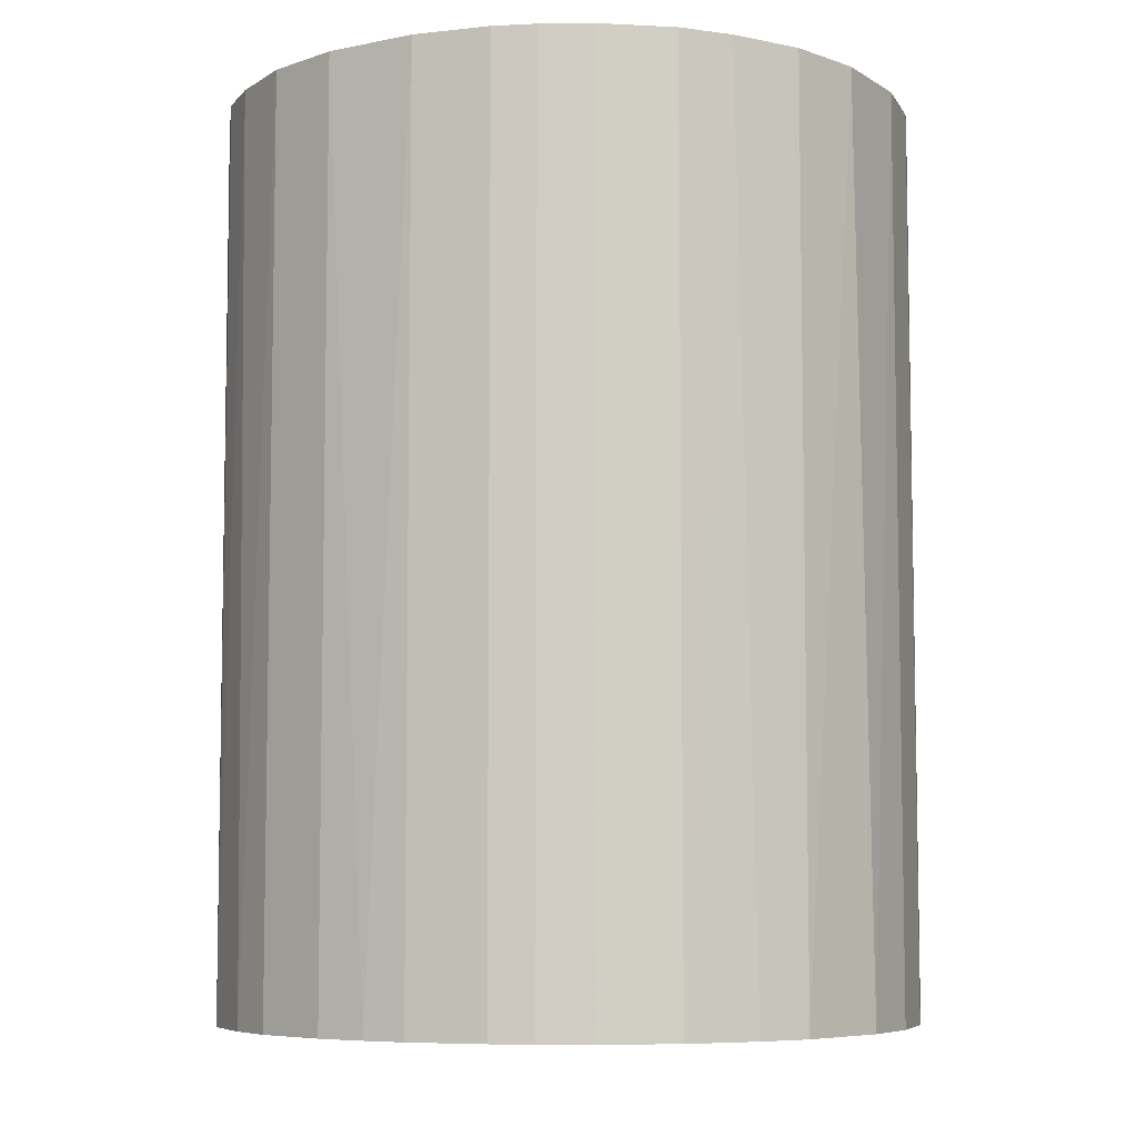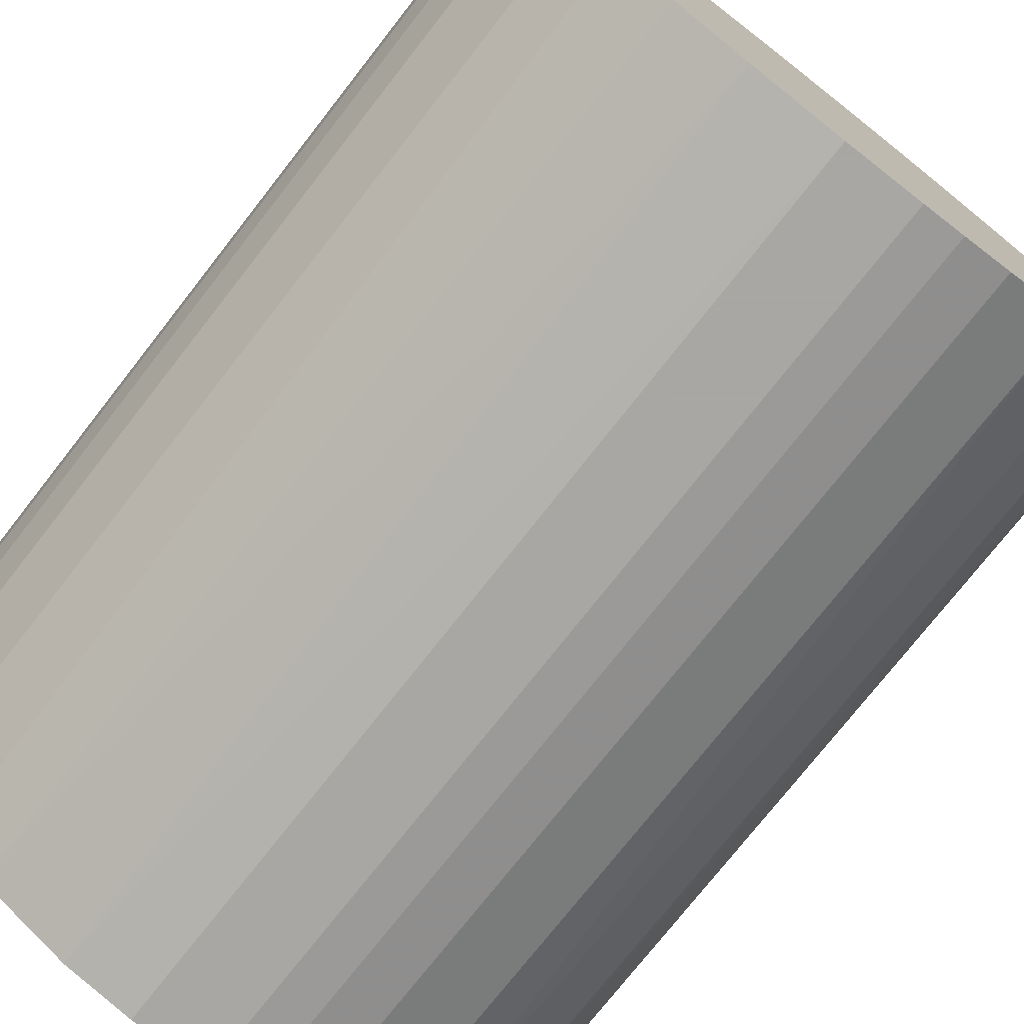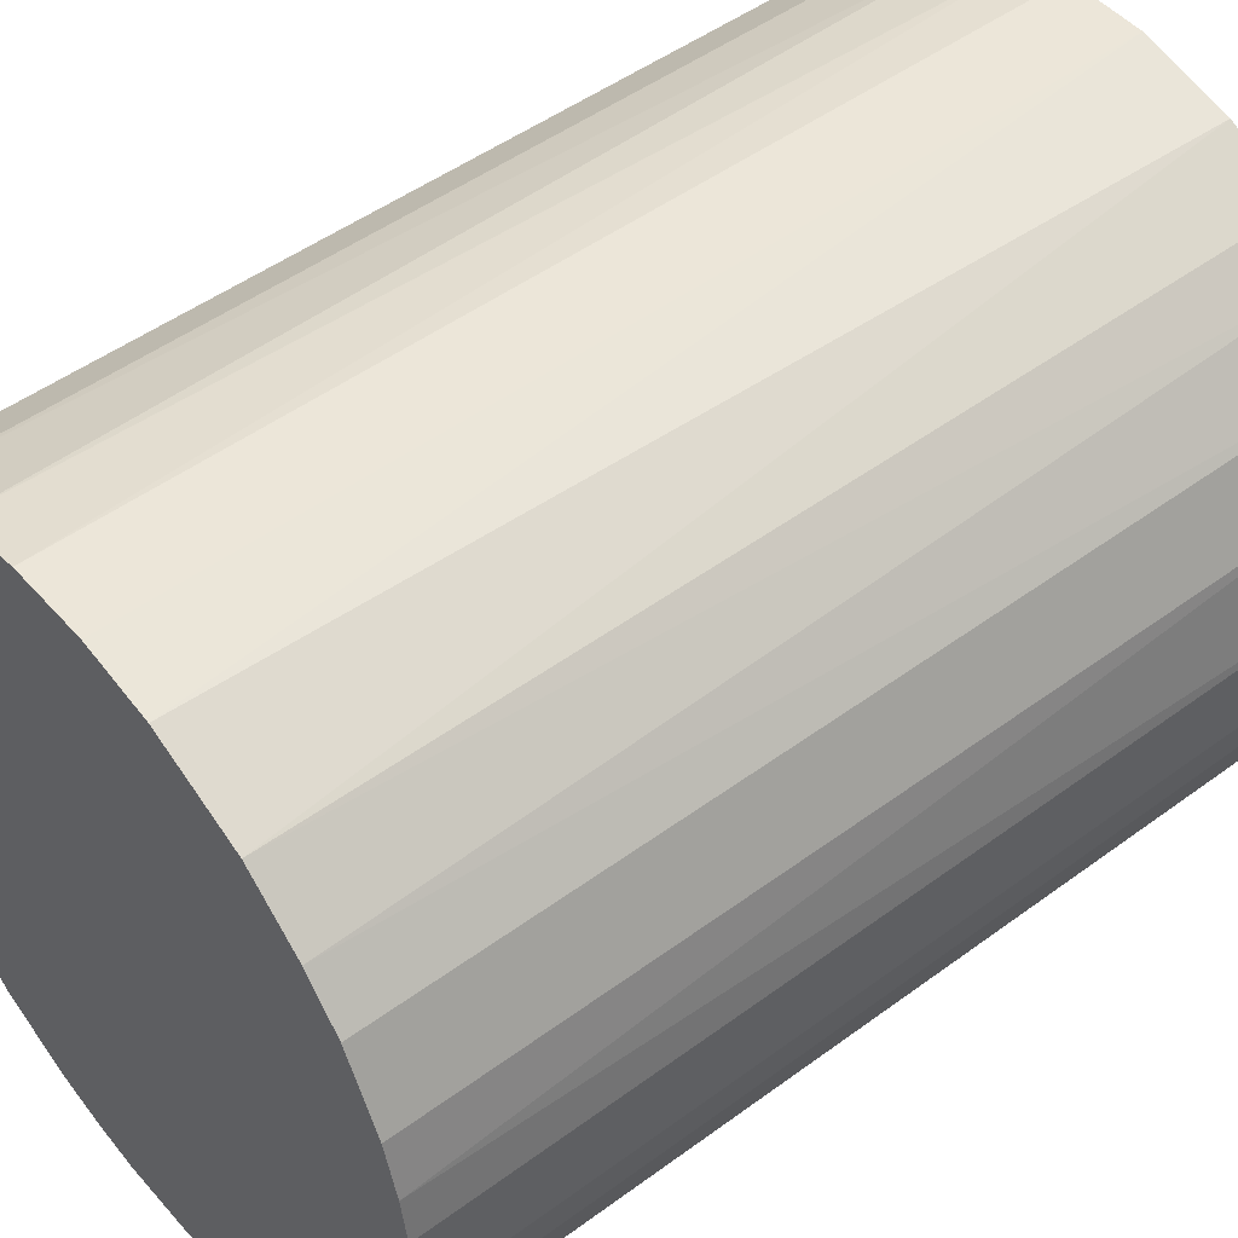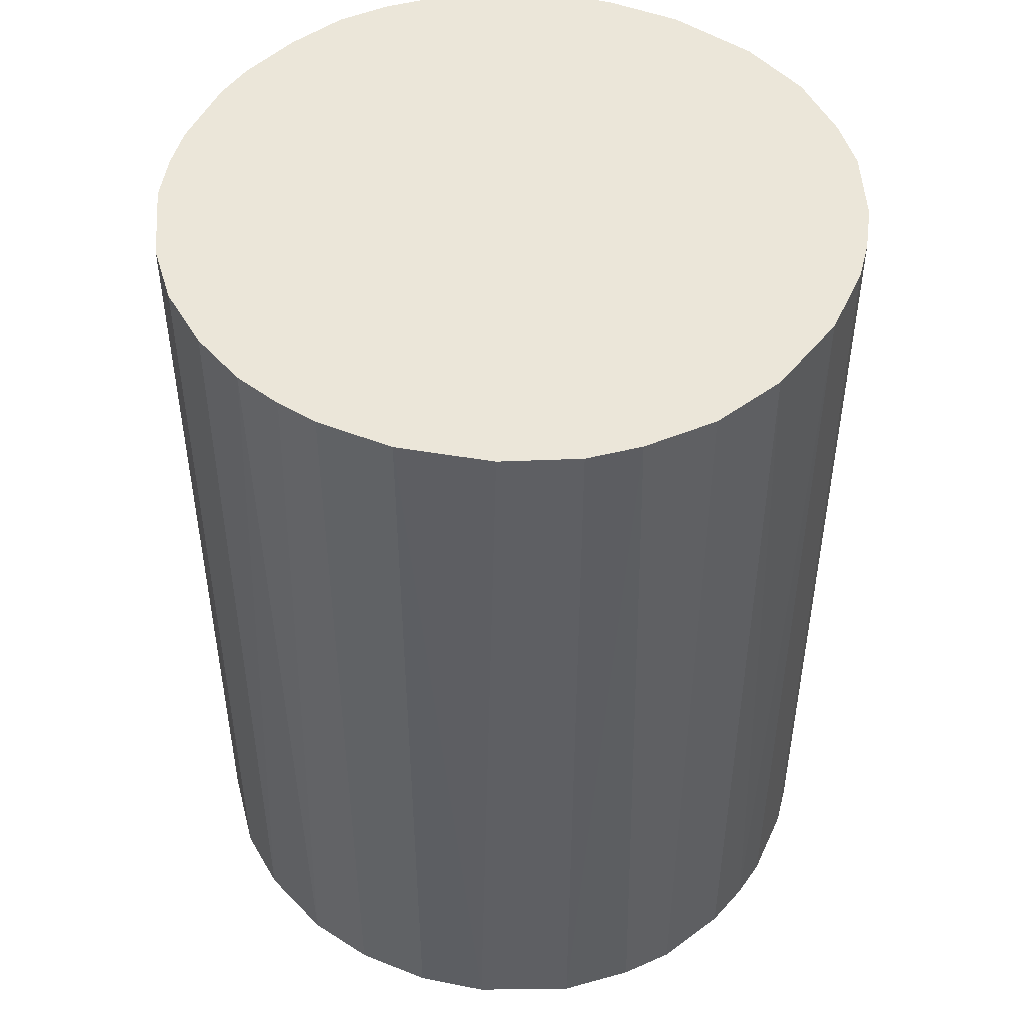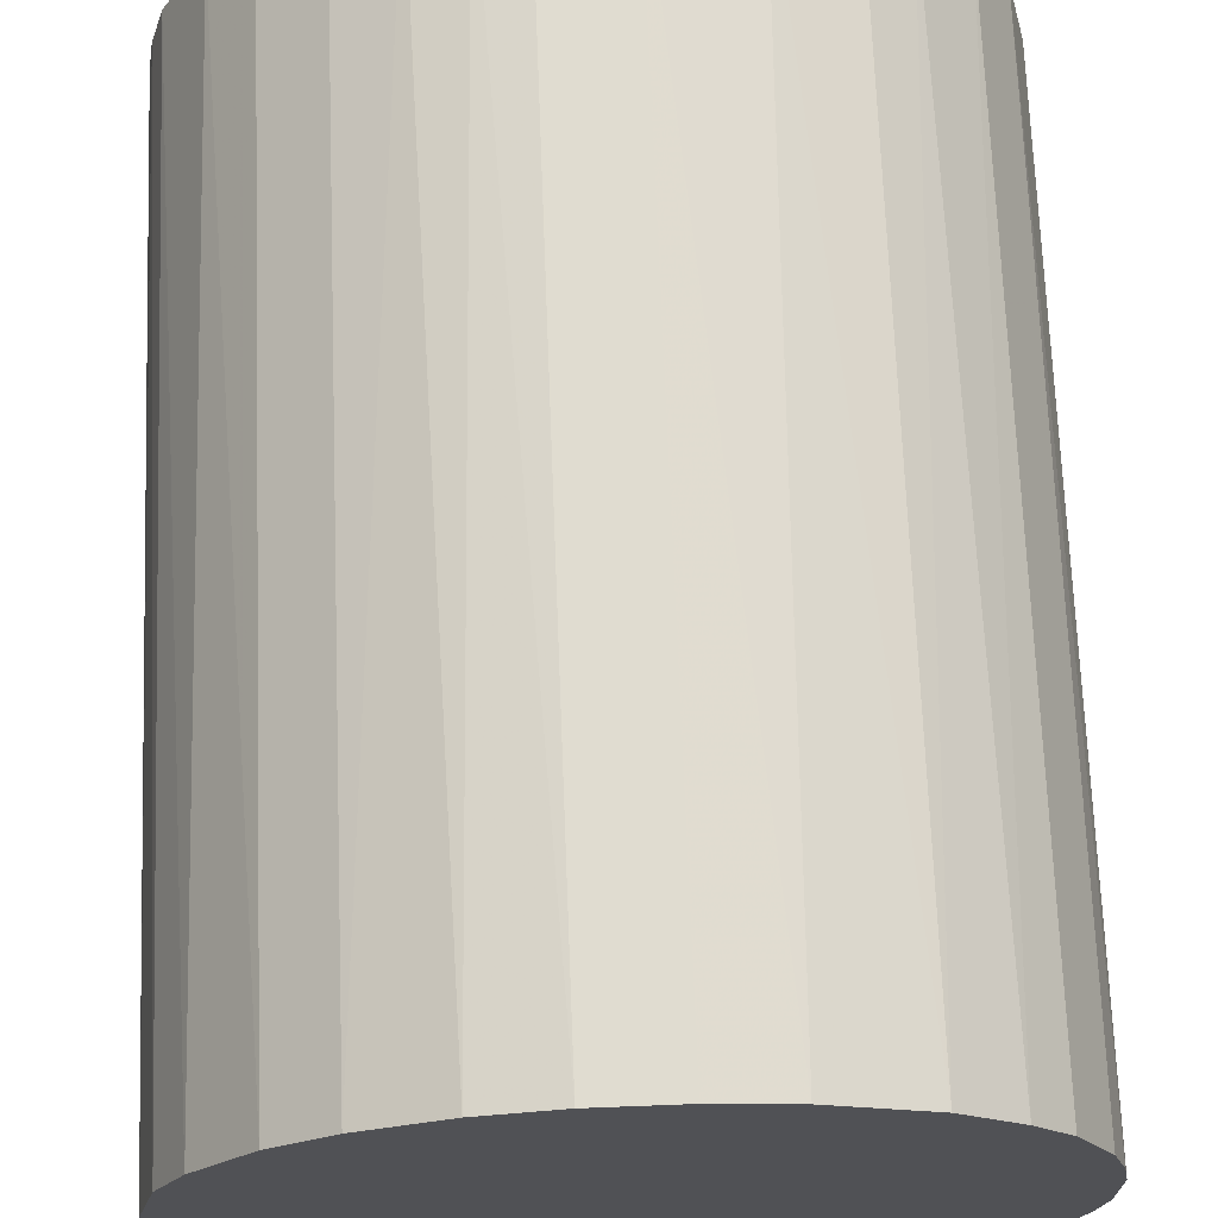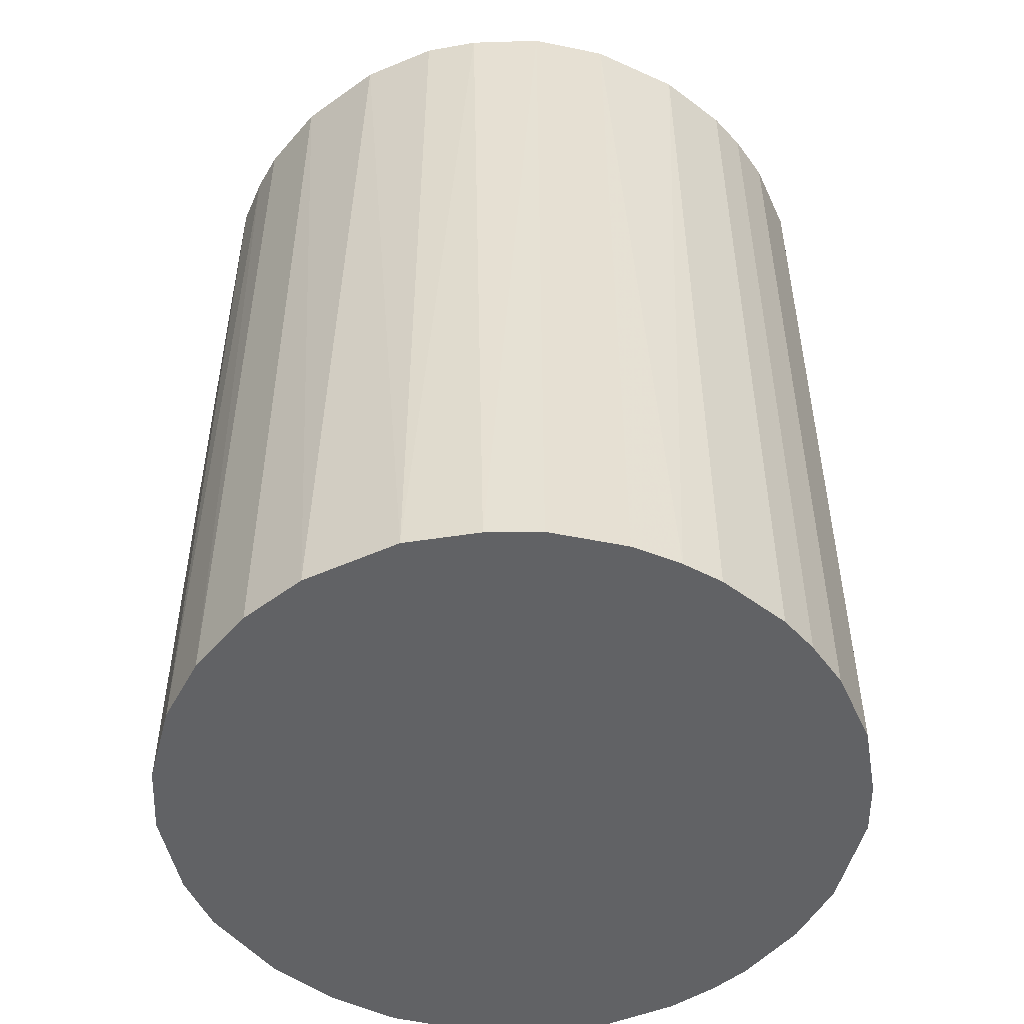
<metadata>
{"format":"obj","ext":"obj","renderer":"f3d","projection":"perspective","resolution":1024,"background":"white","views":[{"elev":-6.8,"azim":-72.0,"up":"+Z"},{"elev":-74.8,"azim":-38.0,"up":"+Y"},{"elev":49.0,"azim":-129.3,"up":"+Y"},{"elev":48.0,"azim":-156.0,"up":"+Z"},{"elev":69.7,"azim":177.8,"up":"+Y"},{"elev":-50.6,"azim":-129.2,"up":"+Z"}]}
</metadata>
<code>
o convex_0
v -0.02202 0.005224 -0.02952
v 0.02249 0.0025 0.02952
v 0.02203 0.005224 0.02952
v -0.02202 -0.005215 0.02952
v 0.005224 -0.02202 -0.02952
v 0.007042 0.02157 -0.02952
v -0.008397 0.02112 0.02952
v 0.005224 -0.02202 0.02952
v 0.02157 -0.007033 -0.02952
v -0.01294 -0.01884 -0.02952
v 0.01204 0.0193 0.02952
v 0.0193 0.01203 -0.02952
v -0.01294 0.01885 -0.02952
v 0.01658 -0.01566 0.02952
v -0.01884 0.01294 0.02952
v -0.008397 -0.02111 0.02952
v -0.01884 -0.01294 -0.02952
v 0.01294 -0.01884 -0.02952
v -0.01657 -0.01566 0.02952
v -0.002491 0.02249 0.02952
v -0.002491 0.02249 -0.02952
v -0.002491 -0.02248 -0.02952
v 0.02249 0.0025 -0.02952
v 0.02203 -0.005215 0.02952
v -0.02202 -0.005215 -0.02952
v -0.02248 0.0025 0.02952
v 0.0184 0.0134 0.02952
v 0.01567 0.01657 -0.02952
v -0.01884 0.01294 -0.02952
v 0.01885 -0.01294 -0.02952
v 0.005224 0.02202 0.02952
v -0.01566 0.01658 0.02952
v -0.002491 -0.02248 0.02952
v 0.008406 -0.02111 0.02952
v 0.02067 -0.009304 0.02952
v -0.02111 -0.008397 0.02952
v -0.02111 0.008406 0.02952
v -0.007033 -0.02157 -0.02952
v -0.007033 0.02157 -0.02952
v 0.02112 0.008406 -0.02952
v -0.02248 -0.002491 -0.02952
v 0.0025 0.02249 -0.02952
v 0.02249 -0.002491 -0.02952
v -0.01294 -0.01884 0.02952
v 0.01294 -0.01884 0.02952
v 0.01204 0.0193 -0.02952
v 0.02112 0.008406 0.02952
v 0.0025 -0.02248 -0.02952
v 0.01567 0.01657 0.02952
v -0.01884 -0.01294 0.02952
v -0.01294 0.01885 0.02952
v 0.008406 0.02112 0.02952
v 0.01885 -0.01294 0.02952
v 0.01567 -0.01657 -0.02952
v -0.01566 -0.01657 -0.02952
v 0.008406 -0.02111 -0.02952
v -0.02111 0.008406 -0.02952
v -0.02111 -0.008397 -0.02952
v -0.01657 0.01567 -0.02952
v 0.0025 0.02249 0.02952
v 0.02249 -0.002491 0.02952
v 0.0025 -0.02248 0.02952
v -0.02248 -0.002491 0.02952
v -0.02248 0.0025 -0.02952
f 41 26 64
f 2 3 4
f 5 1 6
f 4 3 7
f 2 4 8
f 5 6 9
f 1 5 10
f 7 3 11
f 9 6 12
f 6 1 13
f 2 8 14
f 4 7 15
f 8 4 16
f 1 10 17
f 5 9 18
f 16 4 19
f 7 11 20
f 6 13 21
f 10 5 22
f 3 2 23
f 9 12 23
f 2 14 24
f 1 17 25
f 4 15 26
f 11 3 27
f 27 12 28
f 12 6 28
f 13 1 29
f 18 9 30
f 20 11 31
f 15 7 32
f 8 16 33
f 8 5 34
f 14 8 34
f 24 14 35
f 9 24 35
f 30 9 35
f 19 4 36
f 4 25 36
f 1 26 37
f 26 15 37
f 15 29 37
f 16 10 38
f 10 22 38
f 33 16 38
f 22 33 38
f 13 7 39
f 7 20 39
f 21 13 39
f 20 21 39
f 3 23 40
f 23 12 40
f 1 25 41
f 25 4 41
f 6 21 42
f 21 20 42
f 31 6 42
f 23 2 43
f 9 23 43
f 24 9 43
f 10 16 44
f 16 19 44
f 14 34 45
f 34 18 45
f 28 6 46
f 11 28 46
f 27 3 47
f 12 27 47
f 3 40 47
f 40 12 47
f 5 8 48
f 22 5 48
f 33 22 48
f 11 27 49
f 27 28 49
f 28 11 49
f 17 19 50
f 19 36 50
f 36 17 50
f 7 13 51
f 32 7 51
f 13 32 51
f 6 31 52
f 31 11 52
f 46 6 52
f 11 46 52
f 14 30 53
f 35 14 53
f 30 35 53
f 18 30 54
f 30 14 54
f 14 45 54
f 45 18 54
f 17 10 55
f 19 17 55
f 10 44 55
f 44 19 55
f 5 18 56
f 34 5 56
f 18 34 56
f 29 1 57
f 1 37 57
f 37 29 57
f 25 17 58
f 17 36 58
f 36 25 58
f 13 29 59
f 29 15 59
f 32 13 59
f 15 32 59
f 20 31 60
f 42 20 60
f 31 42 60
f 2 24 61
f 43 2 61
f 24 43 61
f 8 33 62
f 48 8 62
f 33 48 62
f 4 26 63
f 41 4 63
f 26 41 63
f 26 1 64
f 1 41 64

</code>
